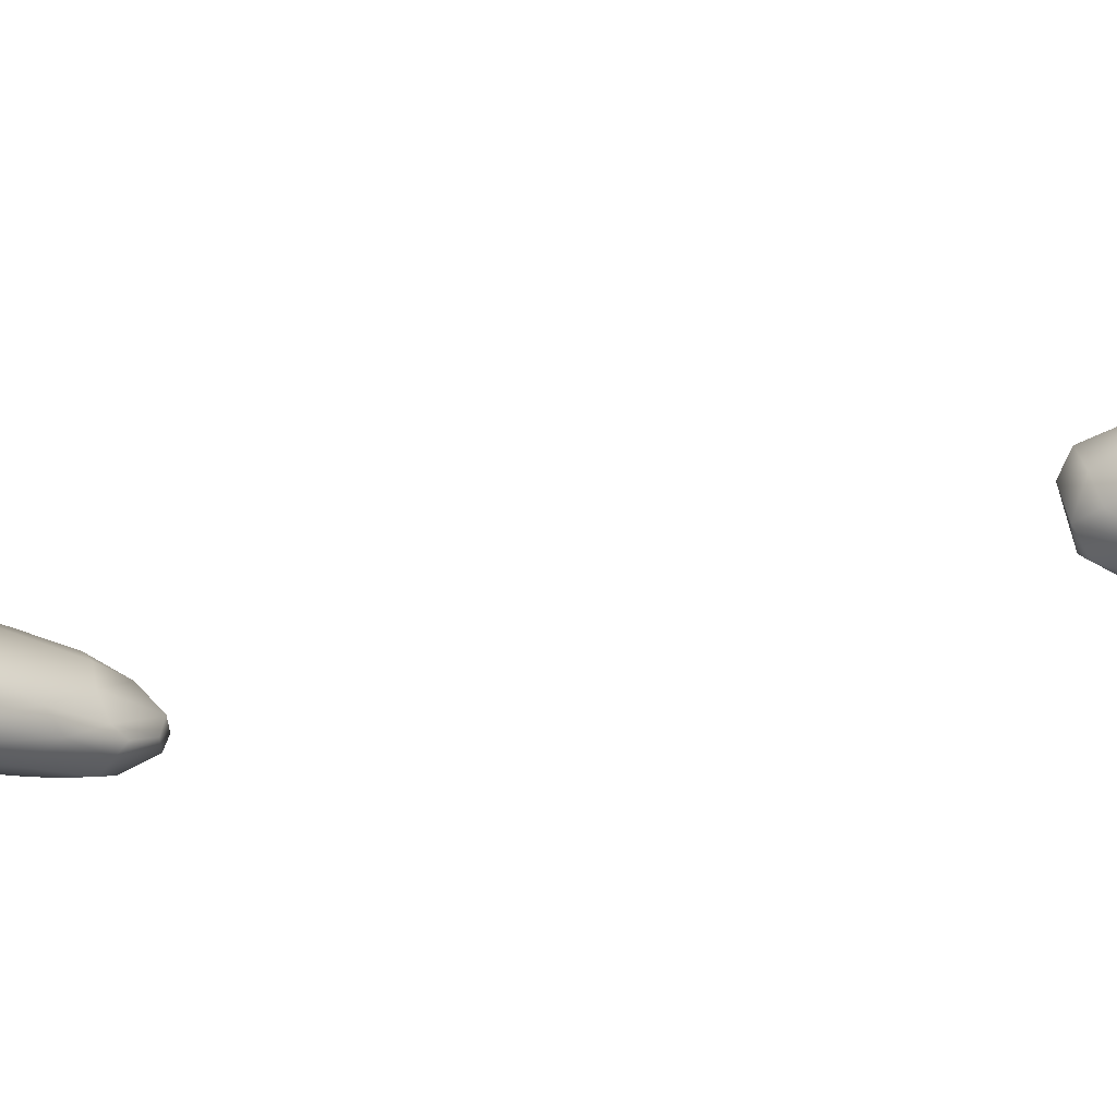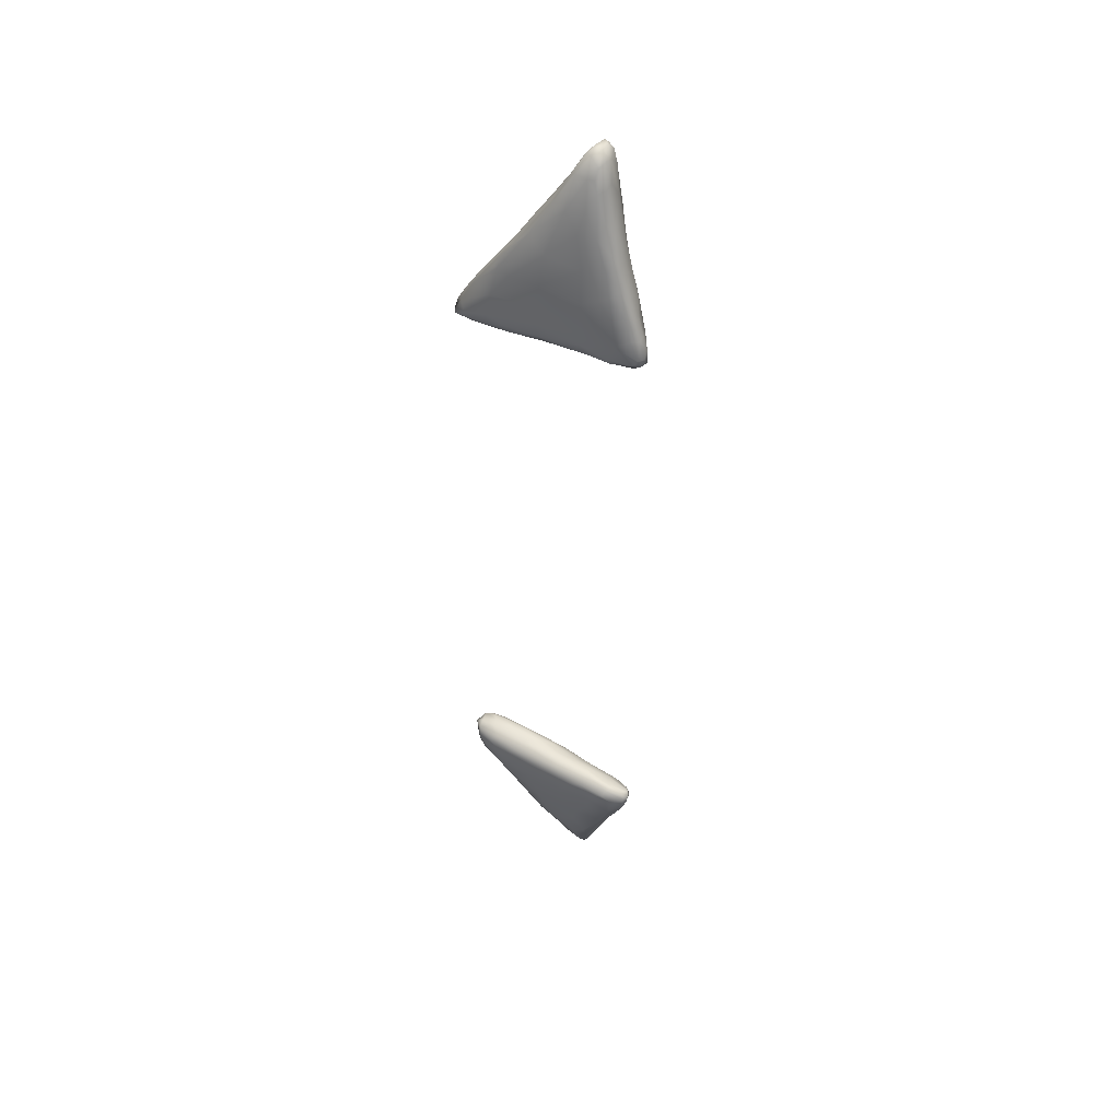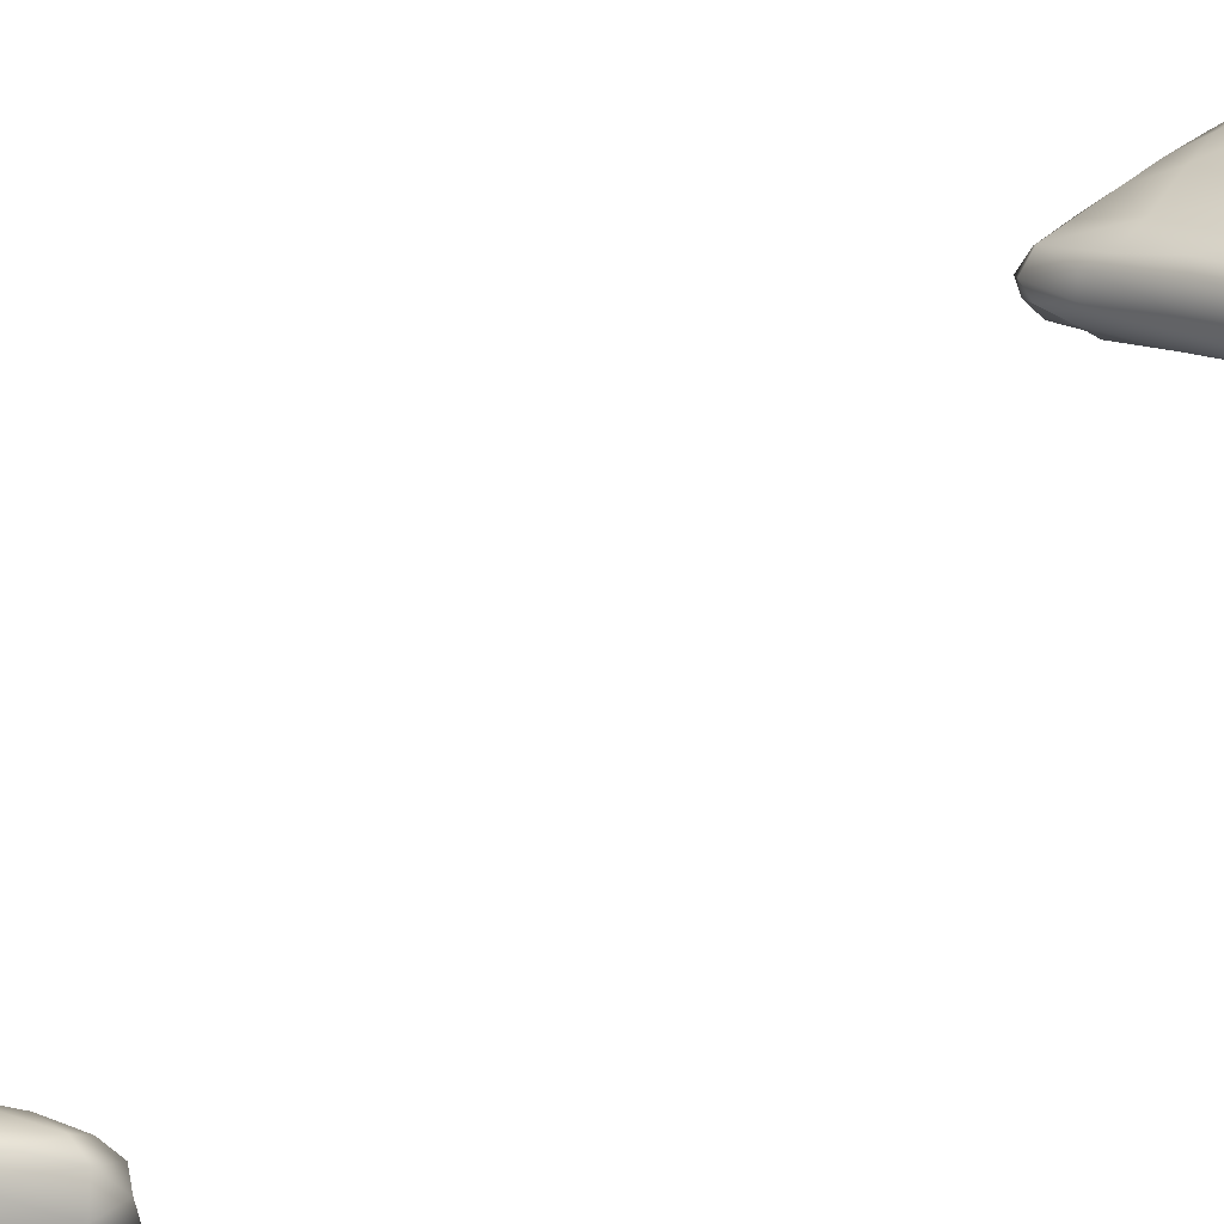
<metadata>
{"format":"obj","ext":"obj","renderer":"f3d","projection":"perspective","resolution":1024,"background":"white","views":[{"elev":-4.8,"azim":-36.9,"up":"+Y"},{"elev":47.5,"azim":26.3,"up":"+Z"},{"elev":20.8,"azim":-144.9,"up":"+Y"}]}
</metadata>
<code>
v 7737 632.7 3410
v 7740 655.4 3396
v 7756 629.2 3441
v 7740 686.4 3409
v 7746 678.4 3413
v 7740 606.4 3444
v 7693 640.8 3470
v 7782 673 3493
v 7745 722.3 3441
v 7737 726.4 3430
v 7727 588.1 3471
v 7706 600.4 3475
v 7793 610.3 3535
v 7709 711.8 3475
v 7734 741.4 3470
v 7779 722.5 3522
v 7675 565.6 3538
v 7753 575.2 3516
v 7629 657.8 3580
v 7654 712 3568
v 7695 739.5 3545
v 7767 736.1 3535
v 7714 528 3618
v 7669 592.2 3522
v 7739 744.3 3565
v 7626 594 3579
v 7830 588.8 3637
v 7637 566.1 3577
v 7800 563.4 3599
v 7838 633.9 3656
v 7823 679.8 3634
v 7699 747.2 3593
v 7615 529.2 3658
v 7778 531 3627
v 7585 687.9 3678
v 7806 707.6 3622
v 7667 738.3 3612
v 7793 715.2 3674
v 7717 732 3671
v 7793 494.2 3721
v 7557 586.7 3681
v 7629 721.5 3652
v 7580 553.3 3666
v 7601 492.7 3752
v 7822 511.5 3714
v 7528 633.7 3741
v 7882 610.3 3778
v 7658 732.1 3658
v 7684 484.5 3769
v 7536 503.3 3763
v 7543 524.4 3729
v 7518 541.5 3746
v 7866 511.2 3778
v 7847 671.8 3746
v 7607 720.7 3722
v 7887 549.1 3790
v 7847 675.7 3822
v 7651 717.5 3757
v 7733 687 3840
v 7511 670.5 3793
v 7550 697.1 3777
v 7847 471.8 3826
v 7876 657.2 3835
v 7574 704.8 3809
v 7490 514.7 3801
v 7478 490.4 3852
v 7461 565.4 3833
v 7742 465.2 3833
v 7453 632 3869
v 7586 681.2 3912
v 7550 453.1 3936
v 7435 514 3881
v 7906 615.3 3876
v 7456 663.8 3906
v 7894 639.6 3906
v 7905 448.3 3939
v 7938 474.2 3946
v 7498 677.1 3913
v 7767 444.2 3935
v 7390 488.3 3951
v 7940 540.2 3925
v 7434 472.8 3944
v 7370 527.2 3963
v 7362 579.3 3982
v 7943 600.3 3984
v 7970 558.2 4008
v 7368 623.8 4002
v 7832 642.4 3959
v 7692 646 4010
v 7683 425 4026
v 7983 473.3 4027
v 8017 490.8 4094
v 7923 609 4026
v 7357 641.7 4046
v 7412 656.2 3999
v 7377 465 4015
v 7319 492.6 4042
v 7991 562.4 4076
v 7839 420.3 4040
v 7961 420.5 4083
v 7356 438.9 4097
v 7851 598.4 4114
v 7510 423.9 4102
v 7994 441.3 4076
v 7267 524.2 4108
v 7259 579.5 4146
v 7296 614.6 4115
v 7473 645.3 4067
v 7695 408.1 4130
v 7293 462.6 4106
v 7246 477.4 4147
v 8024 444 4122
v 8016 532.3 4112
v 7985 570.4 4101
v 7964 570.7 4142
v 7361 640.3 4087
v 7237 455.7 4174
v 8024 535.5 4150
v 7279 619.3 4168
v 7326 627.6 4174
v 7862 399.6 4154
v 7523 409.5 4201
v 8027 420.8 4161
v 7235 596.4 4206
v 7618 603.4 4182
v 7736 399.4 4204
v 7336 424.2 4211
v 7260 446.3 4183
v 8047 449.2 4185
v 7207 460.7 4219
v 7984 402.9 4197
v 7203 485.1 4212
v 8043 494.2 4188
v 7399 608.7 4232
v 7883 395.3 4211
v 7189 520.1 4248
v 8016 530.2 4190
v 7944 554 4197
v 7643 576.5 4253
v 7765 559 4235
v 7284 610.4 4239
v 7933 398.2 4230
v 8040 433.5 4222
v 7198 567.8 4266
v 7570 411.4 4249
v 7800 405.7 4245
v 7216 446.9 4255
v 7399 419.9 4252
v 8051 460.4 4224
v 7188 476.7 4266
v 8037 483.4 4236
v 7227 591.3 4270
v 7946 422.5 4248
v 7283 436.5 4277
v 7918 513.1 4246
v 7585 570.3 4274
v 7538 585.8 4252
v 7656 427.5 4278
v 7815 422.9 4263
v 7433 432.8 4281
v 7848 444.7 4278
v 8019 453 4246
v 7170 501.7 4302
v 7588 543.7 4293
v 7675 462.7 4293
v 7202 471 4298
v 7310 453.4 4302
v 7959 445.6 4263
v 7811 484.4 4284
v 7934 466.4 4257
v 7735 519.5 4273
v 7178 530.5 4300
v 7442 574.5 4294
v 7193 557.5 4311
v 7288 588.6 4294
v 7225 577 4305
v 7457 473.9 4308
v 7625 498.7 4294
v 7489 523.6 4311
v 7429 548 4317
v 7274 493.2 4324
v 7198 514.7 4309
v 7357 524.4 4326
v 7319 558.7 4321
v 7242 565.9 4314
v 7262 538.3 4315
v 7313 561.8 7052
v 7247 516.2 7046
v 7200 543.3 7052
v 7257 465.9 7068
v 7186 499.5 7064
v 7399 498.7 7066
v 7170 535 7067
v 7187 570.3 7074
v 7234 582.9 7069
v 7340 584.6 7079
v 7185 463 7081
v 7224 441.2 7100
v 7384 453.2 7079
v 7329 438.3 7099
v 7172 491.4 7088
v 7492 457.8 7081
v 7617 488.5 7087
v 7505 534.5 7078
v 7626 527.1 7091
v 7445 565.6 7085
v 7240 605 7146
v 7287 618.6 7169
v 7341 605.9 7141
v 7188 454.6 7100
v 7460 432.4 7102
v 7608 436.6 7110
v 7777 446.1 7109
v 8030 466.4 7121
v 8002 439.5 7116
v 7942 456.1 7112
v 7826 483 7103
v 7941 495.8 7115
v 7772 518.5 7105
v 7181 542.1 7103
v 7612 549.9 7105
v 7495 589.6 7148
v 7358 423.2 7163
v 7240 438.2 7135
v 7445 421.7 7137
v 7586 416.8 7144
v 7812 410.7 7138
v 7951 419.9 7128
v 8037 433 7142
v 8013 405.2 7158
v 8054 457.6 7151
v 8013 509.1 7136
v 8038 493.1 7168
v 7899 522.5 7123
v 7180 505.2 7128
v 7794 541 7123
v 7883 556.2 7178
v 7228 585.2 7168
v 7688 567.3 7153
v 7917 405.4 7135
v 7907 404.1 7151
v 7215 466 7161
v 7214 538.2 7184
v 8033 415.9 7182
v 8047 444.2 7176
v 7218 502.4 7197
v 7996 529.4 7192
v 7330 635.4 7264
v 7428 630.1 7251
v 7775 404.6 7185
v 7938 408.7 7217
v 7367 437.3 7261
v 7591 414 7205
v 8043 478.8 7197
v 7692 608.1 7256
v 7599 419.4 7289
v 8021 455.8 7250
v 8015 522 7242
v 7968 559.8 7250
v 7893 593.5 7286
v 7301 614.8 7264
v 7788 412.8 7272
v 7990 427.3 7257
v 7288 465.3 7281
v 7250 486.8 7244
v 7275 530 7285
v 8020 490 7254
v 7275 575.1 7256
v 7916 422.2 7321
v 7967 443.9 7338
v 7296 492.6 7315
v 7979 556.3 7319
v 7949 582.8 7322
v 7803 645.4 7409
v 7587 435.9 7390
v 7447 445.3 7377
v 7391 462.3 7391
v 7976 471.7 7364
v 7990 508.1 7324
v 7904 611.7 7372
v 7352 481.9 7383
v 7380 639.4 7374
v 7426 657.8 7384
v 7605 665.2 7421
v 7774 428.5 7372
v 7351 517.4 7393
v 7348 576.6 7369
v 7961 556.3 7393
v 7934 598.5 7402
v 7887 446.2 7422
v 7923 473.9 7454
v 7402 477.9 7446
v 7941 520.6 7442
v 7884 634 7438
v 7597 465.9 7522
v 7416 497.2 7479
v 7465 668 7484
v 7532 683.1 7496
v 7915 591.1 7492
v 7448 616.7 7507
v 7756 695.8 7563
v 7847 660.8 7507
v 7763 457.3 7507
v 7904 512.9 7534
v 7437 549.2 7514
v 7893 627.2 7479
v 7862 472.2 7520
v 7512 497.3 7574
v 7871 502.3 7585
v 7873 640.7 7549
v 7831 679.8 7604
v 7636 708.2 7589
v 7728 487.3 7646
v 7903 555.3 7543
v 7496 588.6 7604
v 7874 611.8 7610
v 7510 666.9 7571
v 7562 696.4 7602
v 7495 524.1 7593
v 7534 642.2 7642
v 7805 498.9 7643
v 7554 523.5 7669
v 7856 569.1 7665
v 7517 561 7641
v 7847 662.2 7641
v 7566 685.3 7656
v 7824 691.9 7695
v 7791 713.3 7689
v 7657 733.1 7719
v 7728 733.8 7716
v 7660 517.2 7721
v 7827 535.5 7692
v 7626 713.7 7744
v 7563 610.7 7707
v 7824 660.9 7754
v 7791 720.1 7804
v 7743 522.9 7744
v 7605 537.6 7737
v 7777 555.9 7807
v 7574 562.7 7715
v 7802 585.9 7813
v 7598 667.7 7738
v 7764 742 7800
v 7711 752.9 7812
v 7807 623.4 7827
v 7647 589.8 7840
v 7635 643.1 7820
v 7736 754.5 7829
v 7651 700 7822
v 7696 739.5 7857
v 7675 576.5 7858
v 7730 569.1 7856
v 7780 629.8 7912
v 7751 750.3 7882
v 7790 708 7862
v 7768 723.7 7913
v 7727 751.8 7866
v 7763 599.4 7896
v 7684 649.4 7912
v 7781 672.7 7896
v 7758 576.2 7854
v 7699 631 7931
v 7691 696.5 7899
v 7734 745.9 7910
v 7726 615.5 7923
v 7731 722.1 7943
v 7744 730.8 7927
v 7752 656.3 7943
v 7714 676.5 7945
v 7749 705.4 7934
v 7725 658.2 7945
v 7732 683.2 7939
g grp1
f 1 2 3
f 4 5 2
f 1 3 6
f 2 1 4
f 3 2 5
f 4 1 7
f 8 3 5
f 4 9 5
f 10 9 4
f 1 11 12
f 11 1 6
f 1 12 7
f 3 8 13
f 4 7 14
f 4 14 10
f 5 9 8
f 15 9 10
f 8 9 16
f 10 14 15
f 11 17 12
f 11 6 18
f 3 18 6
f 7 19 14
f 20 21 14
f 14 21 15
f 9 15 22
f 22 16 9
f 11 23 17
f 11 18 23
f 17 24 12
f 12 24 7
f 20 14 19
f 22 15 25
f 24 26 7
f 26 19 7
f 8 27 13
f 15 21 25
f 17 28 24
f 29 3 13
f 27 8 30
f 8 16 31
f 21 32 25
f 28 17 33
f 18 34 23
f 18 3 29
f 24 28 26
f 29 13 27
f 19 35 20
f 30 8 31
f 31 16 36
f 21 37 32
f 22 25 38
f 36 16 22
f 38 36 22
f 25 32 39
f 23 34 40
f 23 33 17
f 34 18 29
f 26 41 19
f 35 42 20
f 21 20 42
f 42 37 21
f 28 33 43
f 28 43 26
f 43 41 26
f 25 39 38
f 23 44 33
f 34 45 40
f 41 46 19
f 30 31 47
f 48 37 42
f 37 48 32
f 23 40 49
f 33 44 50
f 33 51 43
f 34 29 45
f 41 43 52
f 46 35 19
f 23 49 44
f 43 51 52
f 45 29 53
f 53 29 27
f 54 31 36
f 38 54 36
f 42 55 48
f 39 32 48
f 51 33 50
f 27 30 56
f 30 47 56
f 31 54 47
f 57 54 38
f 48 58 39
f 39 59 38
f 53 27 56
f 46 60 35
f 42 61 55
f 42 35 61
f 48 55 58
f 39 58 59
f 40 45 62
f 45 53 62
f 60 61 35
f 54 57 63
f 64 55 61
f 55 64 58
f 51 50 65
f 50 44 66
f 51 65 52
f 52 65 67
f 41 52 67
f 41 67 46
f 38 59 57
f 40 68 49
f 65 50 66
f 60 46 69
f 64 70 58
f 70 59 58
f 44 71 66
f 49 71 44
f 49 68 71
f 40 62 68
f 72 67 65
f 67 69 46
f 47 54 73
f 60 74 61
f 75 63 57
f 66 72 65
f 62 53 76
f 53 56 77
f 54 63 73
f 60 69 74
f 61 78 64
f 68 62 79
f 79 62 76
f 66 80 72
f 76 53 77
f 56 81 77
f 56 47 81
f 61 74 78
f 66 82 80
f 67 72 83
f 84 69 67
f 47 73 81
f 85 86 73
f 73 63 75
f 73 75 85
f 74 69 87
f 64 78 70
f 68 79 71
f 80 83 72
f 81 73 86
f 87 69 84
f 59 88 57
f 57 88 75
f 59 70 89
f 79 90 71
f 66 71 82
f 91 81 92
f 83 84 67
f 92 81 86
f 85 75 93
f 94 74 87
f 95 74 94
f 74 95 78
f 82 71 96
f 80 82 96
f 83 80 97
f 86 85 98
f 88 93 75
f 59 89 88
f 76 99 79
f 76 100 99
f 96 71 101
f 77 100 76
f 80 96 97
f 77 81 91
f 88 102 93
f 103 71 90
f 79 99 90
f 71 103 101
f 100 77 104
f 77 91 104
f 105 83 97
f 83 105 84
f 84 106 87
f 87 107 94
f 95 108 78
f 78 108 70
f 90 99 109
f 97 96 110
f 111 97 110
f 112 91 92
f 97 111 105
f 113 86 98
f 105 106 84
f 98 85 114
f 107 87 106
f 102 115 93
f 93 115 114
f 114 85 93
f 94 116 95
f 92 86 113
f 95 116 108
f 89 70 108
f 90 109 103
f 96 101 110
f 104 91 112
f 111 110 117
f 113 98 118
f 118 98 114
f 89 102 88
f 94 107 119
f 116 119 120
f 116 94 119
f 99 121 109
f 99 100 121
f 103 109 122
f 104 112 123
f 107 106 124
f 89 125 102
f 116 120 108
f 109 121 126
f 103 127 101
f 103 122 127
f 100 104 123
f 117 110 128
f 128 110 101
f 92 129 112
f 111 117 130
f 89 108 125
f 109 126 122
f 100 131 121
f 100 123 131
f 128 101 127
f 112 129 123
f 111 130 132
f 111 132 105
f 92 113 133
f 108 120 134
f 135 121 131
f 121 135 126
f 117 128 130
f 129 92 133
f 136 105 132
f 136 106 105
f 113 118 133
f 114 115 137
f 115 138 137
f 137 118 114
f 125 139 140
f 138 115 102
f 107 124 119
f 119 141 120
f 125 108 134
f 131 142 135
f 143 131 123
f 129 143 123
f 133 118 137
f 144 124 106
f 140 138 102
f 140 102 125
f 126 145 122
f 126 146 145
f 135 146 126
f 128 127 147
f 122 148 127
f 147 130 128
f 143 129 149
f 130 150 132
f 129 133 149
f 149 133 151
f 133 137 151
f 106 136 144
f 119 124 152
f 119 152 141
f 120 141 134
f 135 142 146
f 131 153 142
f 131 143 153
f 127 154 147
f 127 148 154
f 122 145 148
f 130 147 150
f 150 136 132
f 140 155 138
f 138 155 137
f 139 156 140
f 144 152 124
f 125 157 139
f 157 125 134
f 145 146 158
f 158 146 159
f 146 142 153
f 159 146 153
f 148 160 154
f 148 145 160
f 153 161 159
f 153 143 162
f 143 149 162
f 151 162 149
f 150 163 136
f 151 137 155
f 164 140 156
f 139 157 156
f 160 145 158
f 165 158 161
f 158 159 161
f 150 147 166
f 154 166 147
f 160 167 154
f 153 168 161
f 153 162 168
f 166 163 150
f 161 169 165
f 162 170 168
f 168 170 161
f 170 169 161
f 162 151 170
f 155 171 169
f 170 155 169
f 151 155 170
f 163 172 136
f 155 140 171
f 136 172 144
f 156 173 164
f 140 164 171
f 156 157 173
f 144 174 152
f 141 152 175
f 152 176 175
f 134 141 175
f 134 175 173
f 157 134 173
f 154 167 166
f 167 160 177
f 160 158 177
f 177 158 165
f 178 179 177
f 165 178 177
f 169 178 165
f 169 171 178
f 164 180 179
f 178 164 179
f 171 164 178
f 164 173 180
f 172 174 144
f 152 174 176
f 166 167 181
f 167 177 181
f 166 182 163
f 182 166 181
f 177 183 181
f 179 183 177
f 163 182 172
f 172 182 174
f 179 180 183
f 180 184 183
f 185 184 175
f 180 173 184
f 185 176 174
f 175 176 185
f 173 175 184
f 181 186 182
f 181 183 186
f 186 174 182
f 185 174 186
f 183 184 186
f 184 185 186
f 187 188 189
f 190 191 188
f 192 190 188
f 191 193 189
f 188 191 189
f 192 188 187
f 189 193 194
f 189 195 187
f 195 189 194
f 196 187 195
f 197 190 198
f 190 199 200
f 198 190 200
f 190 197 191
f 191 197 201
f 190 192 199
f 202 199 192
f 203 202 192
f 191 201 193
f 192 187 204
f 203 192 204
f 205 203 204
f 206 187 196
f 206 204 187
f 195 194 207
f 195 207 208
f 209 195 208
f 196 195 209
f 210 197 198
f 211 200 199
f 211 199 202
f 212 211 202
f 202 203 212
f 213 212 203
f 214 215 216
f 217 213 203
f 216 213 217
f 216 217 218
f 214 216 218
f 205 219 203
f 217 203 219
f 218 217 219
f 201 220 193
f 193 220 194
f 204 221 205
f 206 221 204
f 219 205 221
f 196 222 206
f 221 206 222
f 222 196 209
f 198 223 224
f 198 200 223
f 200 211 225
f 211 226 225
f 212 226 211
f 212 213 227
f 213 228 227
f 228 229 230
f 197 210 201
f 224 210 198
f 228 213 216
f 215 228 216
f 215 229 228
f 214 229 215
f 214 231 229
f 232 233 214
f 231 214 233
f 234 232 218
f 218 232 214
f 201 235 220
f 236 234 219
f 219 234 218
f 221 236 219
f 237 234 236
f 194 220 238
f 238 207 194
f 239 221 222
f 240 228 241
f 241 228 230
f 200 225 223
f 227 226 212
f 228 240 227
f 210 242 201
f 220 235 243
f 239 236 221
f 237 236 239
f 240 241 227
f 229 244 230
f 245 244 229
f 224 242 210
f 229 231 245
f 242 235 201
f 246 235 242
f 234 237 232
f 247 232 237
f 233 232 247
f 220 243 238
f 208 207 248
f 209 208 249
f 227 250 226
f 227 241 250
f 241 230 251
f 230 244 251
f 252 224 223
f 225 253 223
f 226 253 225
f 245 231 254
f 231 233 254
f 243 235 246
f 239 255 237
f 209 249 222
f 208 248 249
f 250 253 226
f 241 251 250
f 253 256 223
f 245 257 244
f 252 242 224
f 233 258 254
f 233 247 258
f 259 237 260
f 237 259 247
f 239 222 255
f 261 207 238
f 222 249 255
f 262 253 250
f 244 263 251
f 256 252 223
f 264 242 252
f 264 265 242
f 254 257 245
f 242 265 246
f 266 246 265
f 254 258 267
f 246 266 243
f 247 259 258
f 243 268 238
f 237 255 260
f 238 268 261
f 250 251 262
f 251 263 269
f 244 257 263
f 266 268 243
f 207 261 248
f 262 256 253
f 270 263 257
f 265 264 271
f 257 254 267
f 272 258 259
f 260 273 259
f 260 255 274
f 251 269 262
f 252 275 276
f 256 275 252
f 263 270 269
f 277 264 252
f 270 257 278
f 265 271 266
f 257 267 279
f 258 279 267
f 273 272 259
f 260 274 280
f 273 260 280
f 252 276 277
f 264 281 271
f 264 277 281
f 278 257 279
f 248 261 282
f 249 248 283
f 255 249 284
f 262 269 285
f 286 266 271
f 266 287 268
f 272 288 279
f 258 272 279
f 268 287 261
f 273 289 272
f 289 273 280
f 249 283 284
f 256 285 275
f 262 285 256
f 269 270 290
f 291 270 278
f 281 286 271
f 266 286 287
f 261 287 282
f 255 284 274
f 248 282 283
f 292 281 277
f 278 279 293
f 272 289 288
f 289 280 294
f 280 274 294
f 269 290 285
f 295 277 276
f 270 291 290
f 296 281 292
f 291 278 293
f 297 283 282
f 284 283 298
f 275 295 276
f 281 296 286
f 279 288 293
f 288 289 299
f 282 287 300
f 300 297 282
f 274 284 301
f 274 301 302
f 274 302 294
f 283 297 298
f 285 303 275
f 290 303 285
f 293 304 291
f 287 286 305
f 293 288 299
f 289 306 299
f 306 289 294
f 275 303 295
f 290 307 303
f 290 291 307
f 308 292 277
f 295 308 277
f 291 304 309
f 291 309 307
f 296 305 286
f 305 300 287
f 294 302 306
f 292 308 296
f 306 310 299
f 302 301 311
f 284 298 312
f 301 284 312
f 303 313 295
f 304 293 314
f 300 305 315
f 293 299 314
f 299 316 314
f 299 310 316
f 317 297 300
f 310 306 302
f 298 297 318
f 312 298 318
f 308 319 296
f 296 319 305
f 315 320 300
f 297 317 318
f 310 302 311
f 307 321 303
f 322 319 308
f 307 309 321
f 323 309 304
f 314 323 304
f 316 323 314
f 303 321 313
f 319 324 305
f 305 324 315
f 316 310 325
f 300 320 317
f 320 326 317
f 317 326 318
f 325 310 311
f 327 325 311
f 311 301 328
f 311 328 327
f 312 318 329
f 301 312 330
f 313 331 295
f 323 332 309
f 318 326 333
f 312 329 330
f 295 331 308
f 332 321 309
f 324 334 315
f 320 315 334
f 333 329 318
f 301 330 328
f 323 316 335
f 316 325 335
f 336 327 328
f 313 321 337
f 338 322 308
f 331 338 308
f 321 332 339
f 322 340 319
f 332 323 341
f 324 319 340
f 334 324 340
f 320 342 326
f 325 327 335
f 335 327 336
f 326 342 333
f 328 330 343
f 330 329 344
f 337 331 313
f 321 339 337
f 322 338 340
f 335 345 323
f 334 342 320
f 328 343 336
f 338 346 340
f 345 341 323
f 334 347 342
f 330 344 348
f 330 348 343
f 342 349 333
f 333 349 350
f 329 333 350
f 329 350 344
f 351 346 338
f 331 351 338
f 337 352 331
f 339 332 341
f 341 345 353
f 334 340 347
f 343 348 354
f 354 336 343
f 337 339 352
f 347 340 346
f 347 349 342
f 335 336 355
f 355 336 356
f 348 344 357
f 358 339 341
f 353 358 341
f 346 359 347
f 345 335 360
f 356 336 354
f 344 350 357
f 352 339 361
f 339 358 361
f 360 335 355
f 352 351 331
f 351 362 346
f 362 359 346
f 360 353 345
f 349 347 363
f 349 363 350
f 364 357 350
f 348 357 354
f 357 364 354
f 351 365 362
f 351 352 365
f 347 359 363
f 355 356 360
f 363 366 350
f 350 366 364
f 361 358 352
f 352 358 365
f 364 367 354
f 367 356 354
f 353 368 358
f 353 360 368
f 359 369 363
f 370 368 360
f 369 366 363
f 360 356 370
f 370 356 367
f 366 367 364
f 365 371 362
f 358 368 365
f 362 369 359
f 369 362 371
f 366 372 370
f 369 372 366
f 367 366 370
f 371 365 368
f 368 372 371
f 371 372 369
f 368 370 372

</code>
